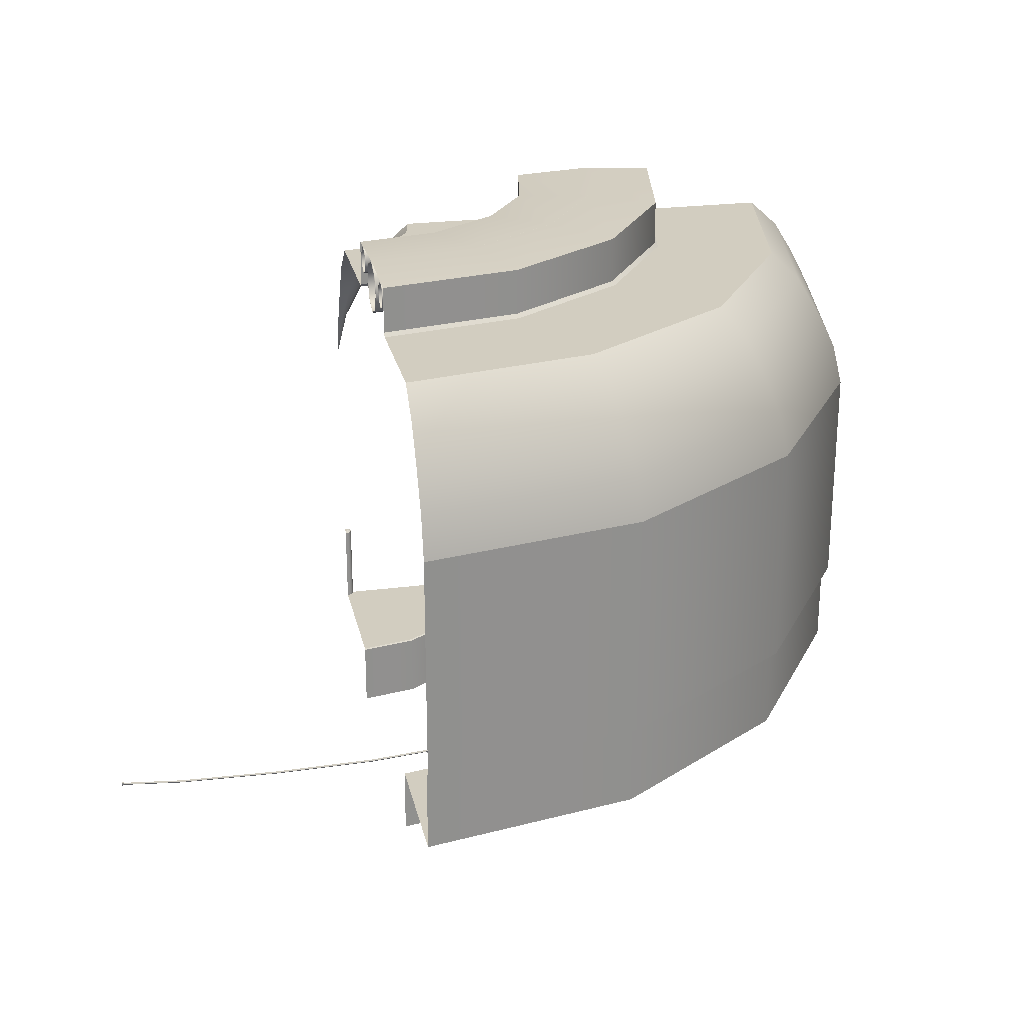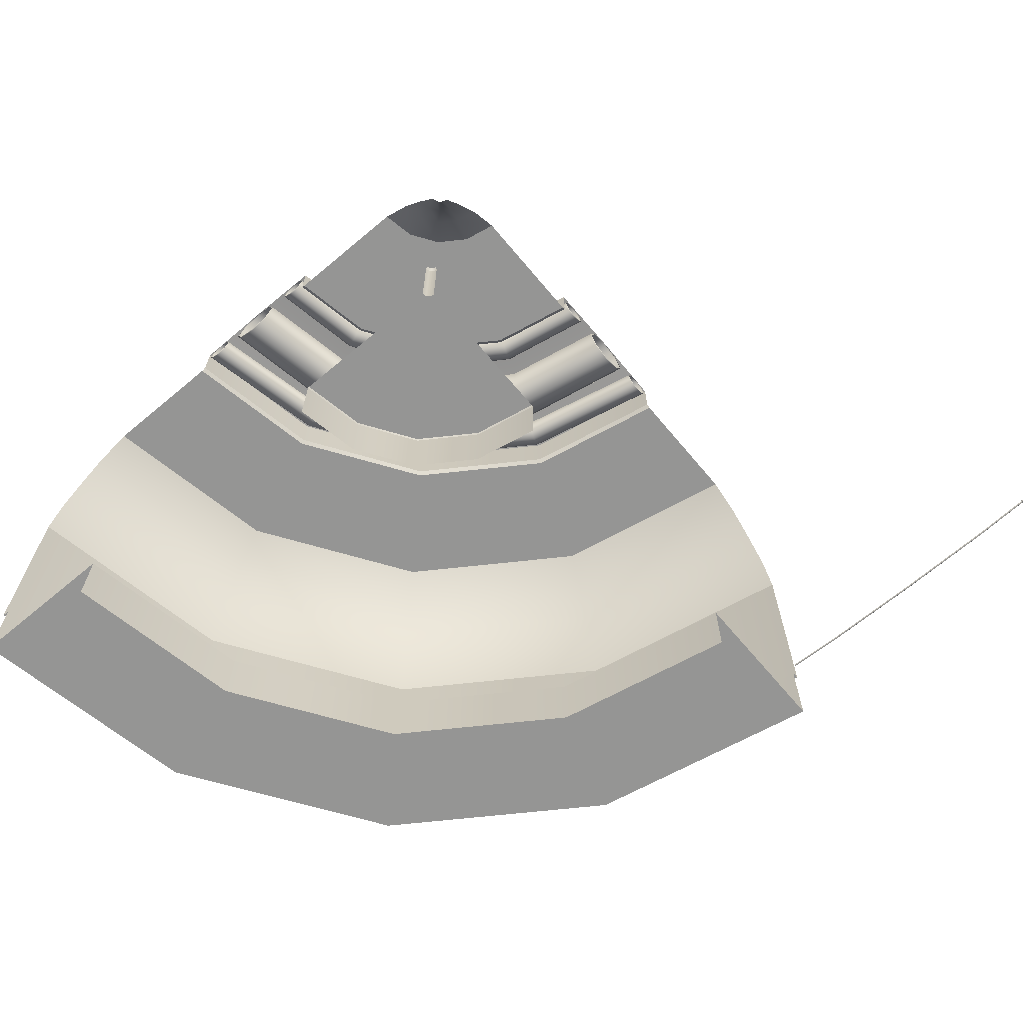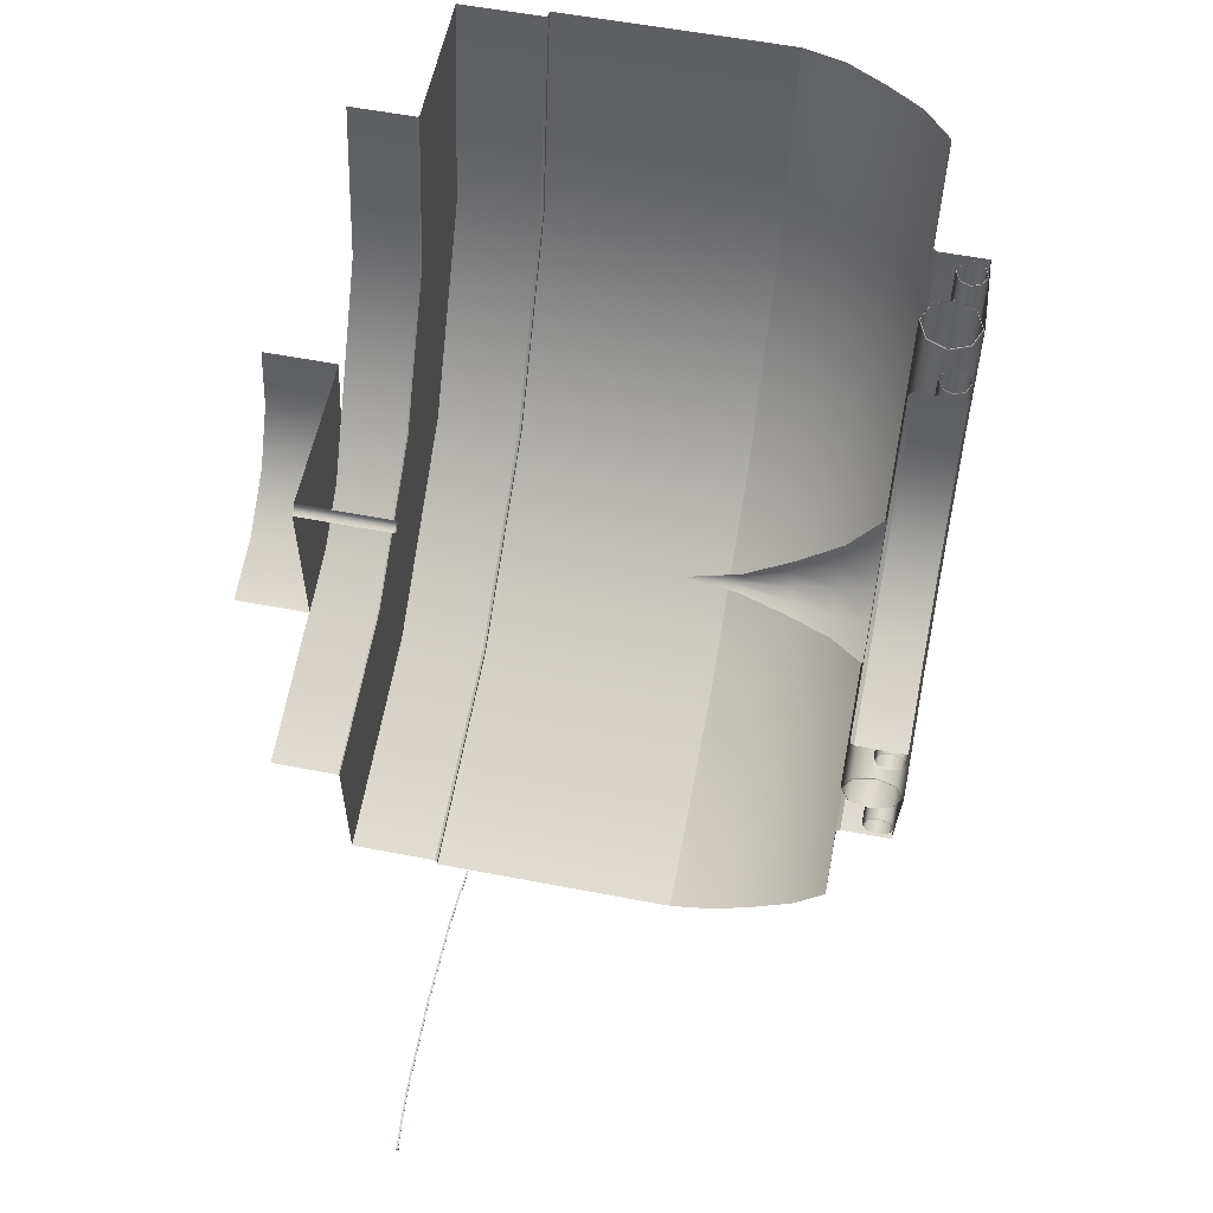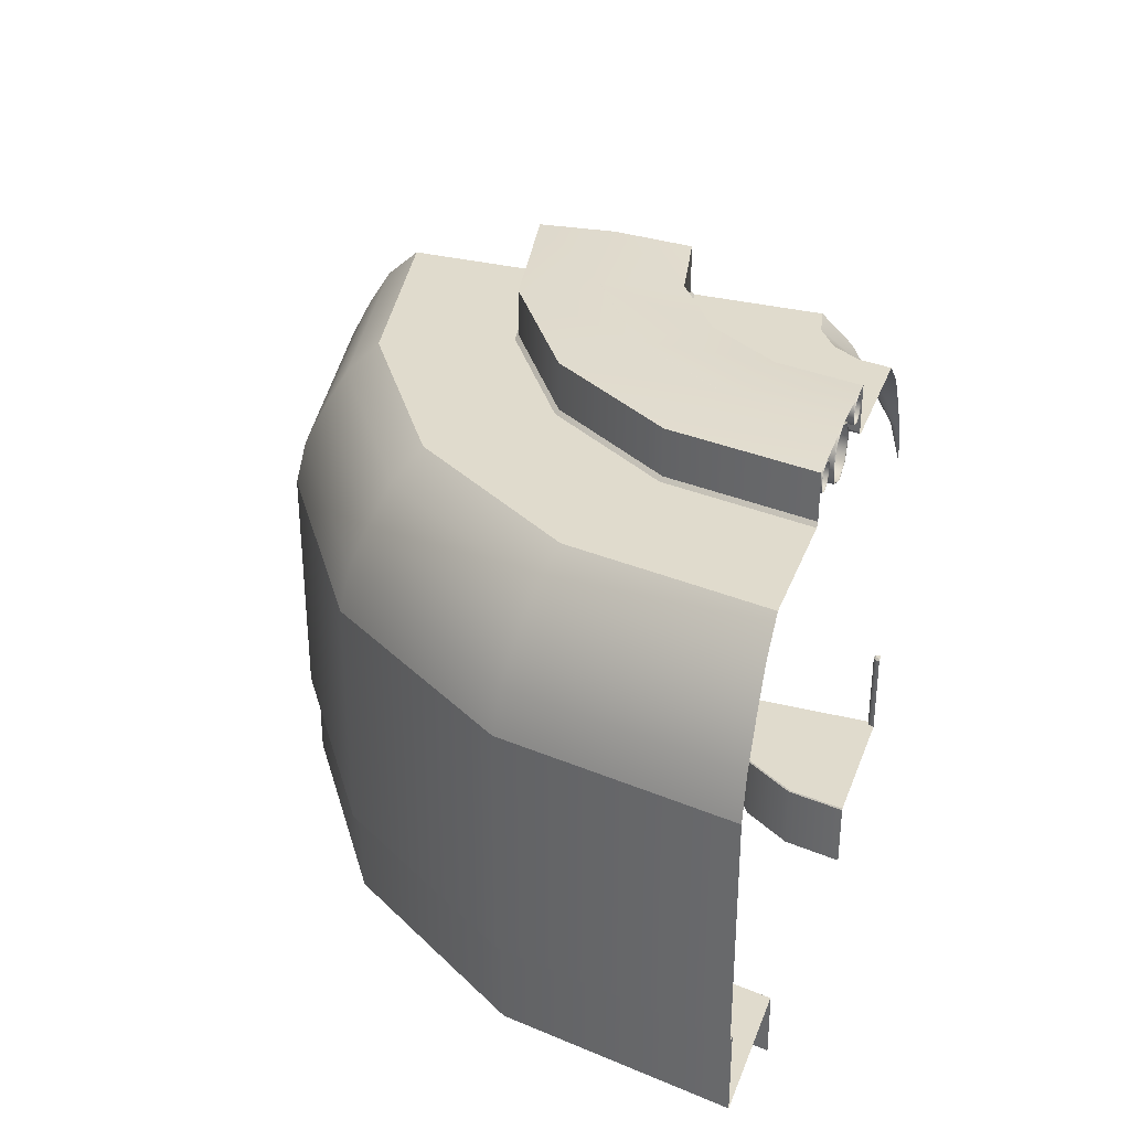
<metadata>
{"format":"obj","ext":"obj","renderer":"f3d","projection":"perspective","resolution":1024,"background":"white","views":[{"elev":24.6,"azim":168.0,"up":"+Y"},{"elev":-67.4,"azim":40.0,"up":"+Y"},{"elev":57.3,"azim":101.3,"up":"+Z"},{"elev":33.3,"azim":-71.3,"up":"+Y"}]}
</metadata>
<code>
g default
v -0 1.84 -5.849
v -0 1.84 -5.859
v 0 1.831 -5.864
v 0 1.823 -5.859
v 0 1.823 -5.849
v 0 1.831 -5.844
v 2.916 1.84 -5.859
v 2.916 1.84 -5.849
v 2.916 1.831 -5.844
v 2.916 1.823 -5.849
v 2.916 1.823 -5.859
v 2.916 1.831 -5.864
v 1.458 1.78 -5.859
v 1.458 1.78 -5.849
v 1.458 1.772 -5.844
v 1.458 1.763 -5.849
v 1.458 1.763 -5.859
v 1.458 1.772 -5.864
v 2.372 1.789 -5.864
v 2.372 1.798 -5.859
v 2.372 1.798 -5.849
v 2.372 1.789 -5.844
v 2.372 1.78 -5.849
v 2.372 1.78 -5.859
v 0.544 1.798 -5.859
v 0.544 1.798 -5.849
v 0.544 1.789 -5.844
v 0.544 1.78 -5.849
v 0.544 1.78 -5.859
v 0.544 1.789 -5.864
g polySurface240 polySurface232 polySurface228
f 8 7 20 21
f 9 8 21 22
f 10 9 22 23
f 11 10 23 24
f 12 11 24 19
f 7 12 19 20
f 14 13 25 26
f 15 14 26 27
f 16 15 27 28
f 17 16 28 29
f 18 17 29 30
f 13 18 30 25
f 20 19 18 13
f 21 20 13 14
f 22 21 14 15
f 23 22 15 16
f 24 23 16 17
f 19 24 17 18
f 26 25 2 1
f 27 26 1 6
f 28 27 6 5
f 29 28 5 4
f 30 29 4 3
f 25 30 3 2
g default
v 2.909 1.82 -5.864
v 2.909 1.815 -5.844
v 2.909 1.848 -5.871
v 2.909 1.848 -5.844
v 2.924 1.848 -5.871
v 2.924 1.848 -5.844
v 2.924 1.82 -5.864
v 2.924 1.815 -5.844
v 2.909 1.832 -5.844
v 2.909 1.832 -5.871
v 2.924 1.832 -5.871
v 2.924 1.832 -5.844
g polySurface232 polySurface228 polySurface241
f 31 32 39 40
f 33 34 36 35
f 41 42 38 37
f 37 38 32 31
f 37 31 40 41
f 40 39 34 33
f 41 40 33 35
f 35 36 42 41
g default
v -1.658 5.538 -1.656
v -1.73 5.58 -1.728
v -1.76 5.682 -1.758
v -1.73 5.784 -1.728
v -1.658 5.827 -1.656
v -1.586 5.784 -1.584
v -1.556 5.682 -1.554
v -1.586 5.58 -1.584
v -0.858 5.58 -2.065
v -0.8971 5.538 -2.159
v -0.9362 5.58 -2.254
v -0.9523 5.682 -2.293
v -0.9362 5.784 -2.254
v -0.8971 5.827 -2.159
v -0.858 5.784 -2.065
v -0.8418 5.682 -2.026
v -0.01252 5.58 -2.227
v -0.01252 5.538 -2.329
v -0.01252 5.58 -2.431
v -0.01252 5.682 -2.473
v -0.01252 5.784 -2.431
v -0.01252 5.827 -2.329
v -0.01252 5.784 -2.227
v -0.01252 5.682 -2.184
v -0.001897 5.82 -2.33
v -0.001897 5.779 -2.233
v -0.001897 5.682 -2.193
v -0.001897 5.585 -2.233
v -0.001897 5.544 -2.33
v -0.001897 5.585 -2.428
v -0.001897 5.682 -2.468
v -0.001897 5.779 -2.428
v -2.067 5.58 -0.8561
v -2.161 5.538 -0.8952
v -2.255 5.58 -0.9343
v -2.295 5.682 -0.9504
v -2.255 5.784 -0.9343
v -2.161 5.827 -0.8952
v -2.067 5.784 -0.8561
v -2.028 5.682 -0.8399
v -2.229 5.58 -0.01062
v -2.331 5.538 -0.01062
v -2.433 5.58 -0.01062
v -2.475 5.682 -0.01062
v -2.433 5.784 -0.01062
v -2.331 5.827 -0.01062
v -2.229 5.784 -0.01062
v -2.186 5.682 -0.01062
v -2.332 5.82 0
v -2.235 5.779 0
v -2.195 5.682 0
v -2.235 5.585 0
v -2.332 5.544 0
v -2.429 5.585 0
v -2.47 5.682 0
v -2.429 5.779 0
v -1.115 5.297 -2.701
v -1.191 5.379 -2.885
v -1.115 5.858 -2.701
v -1.039 5.776 -2.518
v -1.008 5.578 -2.442
v -1.039 5.379 -2.518
v -2.067 5.297 -2.069
v -2.207 5.379 -2.209
v -2.265 5.578 -2.268
v -2.207 5.776 -2.209
v -2.067 5.858 -2.069
v -1.926 5.776 -1.929
v -1.868 5.578 -1.87
v -1.926 5.379 -1.929
v -0.004249 5.381 -2.721
v -0.004758 5.3 -2.917
v -0.005267 5.381 -3.114
v -0.004758 5.855 -2.917
v -0.004249 5.774 -2.721
v -0.004038 5.578 -2.64
v -1.223 5.578 -2.961
v -1.191 5.776 -2.885
v -0.005267 5.774 -3.114
v -0.005478 5.578 -3.195
v 0.002451 5.388 -2.73
v 0.002451 5.31 -2.919
v 0.002451 5.388 -3.108
v 0.002451 5.578 -3.186
v 0.002451 5.767 -3.108
v 0.002451 5.845 -2.919
v 0.002451 5.767 -2.73
v 0.002451 5.578 -2.651
v -2.699 5.297 -1.118
v -2.882 5.379 -1.194
v -2.699 5.858 -1.118
v -2.515 5.776 -1.042
v -2.439 5.578 -1.01
v -2.515 5.379 -1.042
v -2.719 5.381 -0.0067
v -2.915 5.3 -0.007209
v -3.111 5.381 -0.007718
v -2.915 5.855 -0.007209
v -2.719 5.774 -0.0067
v -2.638 5.578 -0.006489
v -2.958 5.578 -1.225
v -2.882 5.776 -1.194
v -3.111 5.774 -0.007718
v -3.192 5.578 -0.007929
v -2.727 5.388 0
v -2.916 5.31 0
v -3.106 5.388 0
v -3.184 5.578 0
v -3.106 5.767 0
v -2.916 5.845 0
v -2.727 5.767 0
v -2.649 5.578 0
v -2.449 5.538 -2.449
v -2.521 5.58 -2.521
v -2.551 5.682 -2.551
v -2.521 5.784 -2.521
v -2.449 5.827 -2.449
v -2.376 5.784 -2.377
v -2.346 5.682 -2.347
v -2.376 5.58 -2.377
v -3.201 5.538 -1.337
v -3.296 5.58 -1.376
v -3.335 5.682 -1.392
v -3.296 5.784 -1.376
v -3.201 5.827 -1.337
v -3.107 5.784 -1.298
v -3.068 5.682 -1.282
v -3.107 5.58 -1.298
v -3.501 5.538 -0.004851
v -3.603 5.58 -0.004851
v -3.645 5.682 -0.004851
v -3.603 5.784 -0.004851
v -3.501 5.827 -0.004851
v -3.399 5.784 -0.004851
v -3.356 5.682 -0.004851
v -3.399 5.58 -0.004851
v -3.501 5.82 0
v -3.403 5.779 0
v -3.363 5.682 0
v -3.403 5.585 0
v -3.501 5.544 0
v -3.598 5.585 0
v -3.638 5.682 0
v -3.598 5.779 0
v -1.336 5.538 -3.202
v -1.375 5.58 -3.296
v -1.392 5.682 -3.335
v -1.375 5.784 -3.296
v -1.336 5.827 -3.202
v -1.297 5.784 -3.107
v -1.281 5.682 -3.068
v -1.297 5.58 -3.107
v -0.004297 5.538 -3.501
v -0.004297 5.58 -3.603
v -0.004297 5.682 -3.646
v -0.004297 5.784 -3.603
v -0.004297 5.827 -3.501
v -0.004297 5.784 -3.399
v -0.004297 5.682 -3.357
v -0.004297 5.58 -3.399
v 0.000555 5.82 -3.501
v 0.000555 5.779 -3.404
v 0.000555 5.682 -3.364
v 0.000555 5.585 -3.404
v 0.000555 5.544 -3.501
v 0.000555 5.585 -3.599
v 0.000555 5.682 -3.639
v 0.000555 5.779 -3.599
g polySurface308
f 44 53 52 43
f 45 54 53 44
f 46 55 54 45
f 47 56 55 46
f 48 57 56 47
f 49 58 57 48
f 50 51 58 49
f 43 52 51 50
f 52 60 59 51
f 53 61 60 52
f 54 62 61 53
f 55 63 62 54
f 56 64 63 55
f 57 65 64 56
f 58 66 65 57
f 51 59 66 58
f 67 64 65 68
f 68 65 66 69
f 69 66 59 70
f 70 59 60 71
f 71 60 61 72
f 72 61 62 73
f 73 62 63 74
f 74 63 64 67
f 44 43 76 77
f 45 44 77 78
f 46 45 78 79
f 47 46 79 80
f 48 47 80 81
f 49 48 81 82
f 50 49 82 75
f 43 50 75 76
f 76 75 83 84
f 77 76 84 85
f 78 77 85 86
f 79 78 86 87
f 80 79 87 88
f 81 80 88 89
f 82 81 89 90
f 75 82 90 83
f 91 92 89 88
f 92 93 90 89
f 93 94 83 90
f 94 95 84 83
f 95 96 85 84
f 96 97 86 85
f 97 98 87 86
f 98 91 88 87
f 99 105 106 100
f 100 106 107 119
f 120 119 107 108
f 101 120 108 109
f 101 109 110 102
f 102 110 111 103
f 104 103 111 112
f 99 104 112 105
f 100 115 114 99
f 99 114 113 104
f 104 113 118 103
f 103 118 117 102
f 102 117 116 101
f 101 116 121 120
f 119 122 115 100
f 114 124 123 113
f 115 125 124 114
f 122 126 125 115
f 121 127 126 122
f 116 128 127 121
f 117 129 128 116
f 118 130 129 117
f 113 123 130 118
f 131 132 106 105
f 132 143 107 106
f 144 108 107 143
f 133 109 108 144
f 133 134 110 109
f 134 135 111 110
f 136 112 111 135
f 131 105 112 136
f 132 131 138 139
f 131 136 137 138
f 136 135 142 137
f 135 134 141 142
f 134 133 140 141
f 133 144 145 140
f 143 132 139 146
f 138 137 147 148
f 139 138 148 149
f 146 139 149 150
f 145 146 150 151
f 140 145 151 152
f 141 140 152 153
f 142 141 153 154
f 137 142 154 147
f 144 143 146 145
f 120 121 122 119
f 156 155 163 164
f 157 156 164 165
f 158 157 165 166
f 159 158 166 167
f 160 159 167 168
f 161 160 168 169
f 162 161 169 170
f 155 162 170 163
f 164 163 171 172
f 165 164 172 173
f 166 165 173 174
f 167 166 174 175
f 168 167 175 176
f 169 168 176 177
f 170 169 177 178
f 163 170 178 171
f 179 180 176 175
f 180 181 177 176
f 181 182 178 177
f 182 183 171 178
f 183 184 172 171
f 184 185 173 172
f 185 186 174 173
f 186 179 175 174
f 156 188 187 155
f 157 189 188 156
f 158 190 189 157
f 159 191 190 158
f 160 192 191 159
f 161 193 192 160
f 162 194 193 161
f 155 187 194 162
f 188 196 195 187
f 189 197 196 188
f 190 198 197 189
f 191 199 198 190
f 192 200 199 191
f 193 201 200 192
f 194 202 201 193
f 187 195 202 194
f 203 199 200 204
f 204 200 201 205
f 205 201 202 206
f 206 202 195 207
f 207 195 196 208
f 208 196 197 209
f 209 197 198 210
f 210 198 199 203
g default
v -3.999 0 -1.656
v -3.999 0.6524 -1.656
v -4.009 0.664 -1.661
v -5.322 0.664 -2.205
v -5.322 1.502 -2.205
v -5.342 1.524 -2.213
v -5.389 1.524 -2.232
v -5.389 3.851 -2.232
v -5.29 4.281 -2.191
v -5.099 4.675 -2.112
v -4.891 5.037 -2.026
v -4.607 5.319 -1.908
v -3.437 5.319 -1.424
v -3.402 5.356 -1.409
v -3.402 5.82 -1.409
v -2.694 5.858 -1.116
v -1.987 5.82 -0.8229
v -1.987 5.356 -0.8229
v -1.952 5.319 -0.8086
v -0.7816 5.319 -0.3237
v -0.4975 5.037 -0.2061
v -0.2896 4.675 -0.12
v -0.09931 4.281 -0.04114
v -4.328 0.6524 0
v -4.328 0 0
v -0.5385 5.037 0
v -0.846 5.319 0
v -2.113 5.319 0
v -2.15 5.356 0
v -2.15 5.82 0
v -2.916 5.858 0
v -3.683 5.82 0
v -3.683 5.356 0
v -3.72 5.319 0
v -4.987 5.319 0
v -5.294 5.037 0
v -5.761 0.664 0
v -4.34 0.664 0
v -5.761 1.502 0
v -5.833 1.524 0
v -5.782 1.524 0
v -5.833 3.851 0
v -5.725 4.281 0
v -5.52 4.675 0
v -0 3.851 0
v -0.1075 4.281 0
v -0.3135 4.675 0
v -3.06 0 -3.06
v -3.06 0.6524 -3.06
v -3.069 0.664 -3.069
v -4.073 0.664 -4.073
v -4.073 1.502 -4.073
v -4.089 1.524 -4.089
v -4.125 1.524 -4.125
v -4.125 3.851 -4.125
v -4.049 4.281 -4.049
v -3.903 4.675 -3.903
v -3.744 5.037 -3.744
v -3.526 5.319 -3.526
v -2.63 5.319 -2.63
v -2.604 5.356 -2.604
v -2.604 5.82 -2.604
v -2.062 5.858 -2.062
v -1.52 5.82 -1.52
v -1.52 5.356 -1.52
v -1.494 5.319 -1.494
v -0.5982 5.319 -0.5982
v -0.3808 5.037 -0.3808
v -0.2216 4.675 -0.2216
v -0.07601 4.281 -0.07601
v -1.656 0 -3.999
v -1.656 0.6524 -3.999
v -1.661 0.664 -4.009
v -2.205 0.664 -5.322
v -2.205 1.502 -5.322
v -2.213 1.524 -5.342
v -2.232 1.524 -5.389
v -2.232 3.851 -5.389
v -2.191 4.281 -5.29
v -2.112 4.675 -5.099
v -2.026 5.037 -4.891
v -1.908 5.319 -4.607
v -1.424 5.319 -3.437
v -1.409 5.356 -3.402
v -1.409 5.82 -3.402
v -1.116 5.858 -2.694
v -0.8229 5.82 -1.987
v -0.8229 5.356 -1.987
v -0.8086 5.319 -1.952
v -0.3237 5.319 -0.7816
v -0.2061 5.037 -0.4975
v -0.12 4.675 -0.2896
v -0.04114 4.281 -0.09931
v 0 0 -4.328
v 0 0.6524 -4.328
v -0 0.664 -4.34
v 0 0.664 -5.761
v 0 1.502 -5.761
v 0 1.524 -5.782
v -1e-06 1.524 -5.833
v -1e-06 3.851 -5.833
v 0 4.281 -5.725
v 0 4.675 -5.52
v -0 5.037 -5.294
v -1e-06 5.319 -4.987
v 0 5.319 -3.72
v 0 5.356 -3.683
v -0 5.82 -3.683
v 0 5.858 -2.916
v 0 5.82 -2.15
v -1e-06 5.356 -2.15
v -0 5.319 -2.113
v -0 5.319 -0.846
v -1e-06 5.037 -0.5385
v -0 4.675 -0.3135
v -1e-06 4.281 -0.1075
v -0.04704 1.524 -0.01948
v -0.0668 1.502 -0.02767
v -0.0668 0.664 -0.02767
v -1.38 0.664 -0.5715
v -1.39 0.6524 -0.5759
v -1.39 0 -0.5759
v -1.505 0 0
v -1.505 0.6524 0
v -0.05092 1.524 0
v -0 1.524 0
v -0.07231 0.664 0
v -0.07231 1.502 0
v -1.493 0.664 0
v -0.036 1.524 -0.036
v -0.05113 1.502 -0.05113
v -0.05113 0.664 -0.05113
v -1.056 0.664 -1.056
v -1.064 0.6524 -1.064
v -1.064 0 -1.064
v -0.01948 1.524 -0.04704
v -0.02767 1.502 -0.0668
v -0.02767 0.664 -0.0668
v -0.5715 0.664 -1.38
v -0.5759 0.6524 -1.39
v -0.5759 0 -1.39
v 0 1.524 -0.05092
v 0 1.502 -0.07231
v 0 0.664 -0.07231
v 0 0.664 -1.493
v 0 0.6524 -1.505
v 0 0 -1.505
g polySurface309
f 234 235 211 212
f 236 237 230 231
f 237 238 229 230
f 239 240 227 228
f 240 241 226 227
f 241 242 225 226
f 242 243 224 225
f 244 245 222 223
f 245 246 221 222
f 247 248 213 214
f 249 247 214 215
f 250 251 216 217
f 249 215 216 251
f 252 250 217 218
f 253 252 218 219
f 254 253 219 220
f 246 254 220 221
f 238 239 228 229
f 234 212 213 248
f 244 223 224 243
f 256 233 255
f 256 257 232 233
f 257 236 231 232
f 212 211 258 259
f 231 230 277 278
f 230 229 276 277
f 228 227 274 275
f 227 226 273 274
f 226 225 272 273
f 225 224 271 272
f 223 222 269 270
f 222 221 268 269
f 214 213 260 261
f 215 214 261 262
f 217 216 263 264
f 215 262 263 216
f 218 217 264 265
f 219 218 265 266
f 220 219 266 267
f 221 220 267 268
f 229 228 275 276
f 212 259 260 213
f 223 270 271 224
f 233 280 255
f 233 232 279 280
f 232 231 278 279
f 259 258 281 282
f 278 277 300 301
f 277 276 299 300
f 275 274 297 298
f 274 273 296 297
f 273 272 295 296
f 272 271 294 295
f 270 269 292 293
f 269 268 291 292
f 261 260 283 284
f 262 261 284 285
f 264 263 286 287
f 262 285 286 263
f 265 264 287 288
f 266 265 288 289
f 267 266 289 290
f 268 267 290 291
f 276 275 298 299
f 259 282 283 260
f 270 293 294 271
f 280 303 255
f 280 279 302 303
f 279 278 301 302
f 282 281 304 305
f 301 300 323 324
f 300 299 322 323
f 298 297 320 321
f 297 296 319 320
f 296 295 318 319
f 295 294 317 318
f 293 292 315 316
f 292 291 314 315
f 284 283 306 307
f 285 284 307 308
f 287 286 309 310
f 285 308 309 286
f 288 287 310 311
f 289 288 311 312
f 290 289 312 313
f 291 290 313 314
f 299 298 321 322
f 282 305 306 283
f 293 316 317 294
f 303 326 255
f 303 302 325 326
f 302 301 324 325
f 333 334 331 332
f 335 336 327
f 337 338 328 329
f 328 338 335 327
f 339 337 329 330
f 334 339 330 331
f 332 331 344 345
f 327 336 340
f 329 328 341 342
f 341 328 327 340
f 330 329 342 343
f 331 330 343 344
f 345 344 350 351
f 340 336 346
f 342 341 347 348
f 347 341 340 346
f 343 342 348 349
f 344 343 349 350
f 351 350 356 357
f 346 336 352
f 348 347 353 354
f 353 347 346 352
f 349 348 354 355
f 350 349 355 356

</code>
